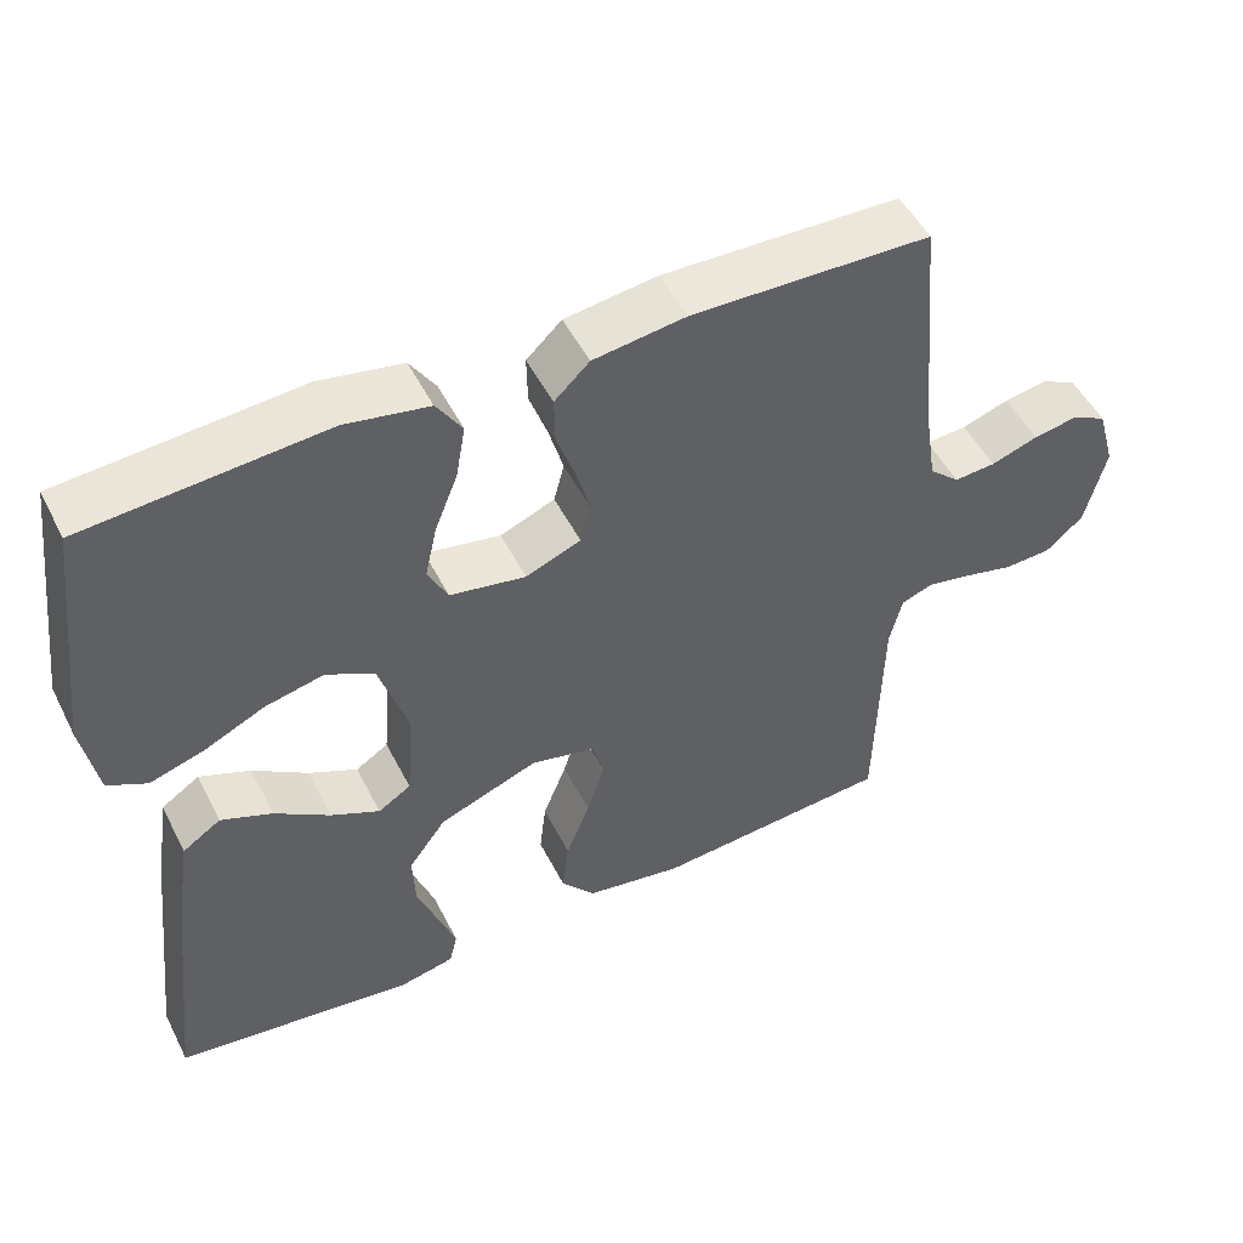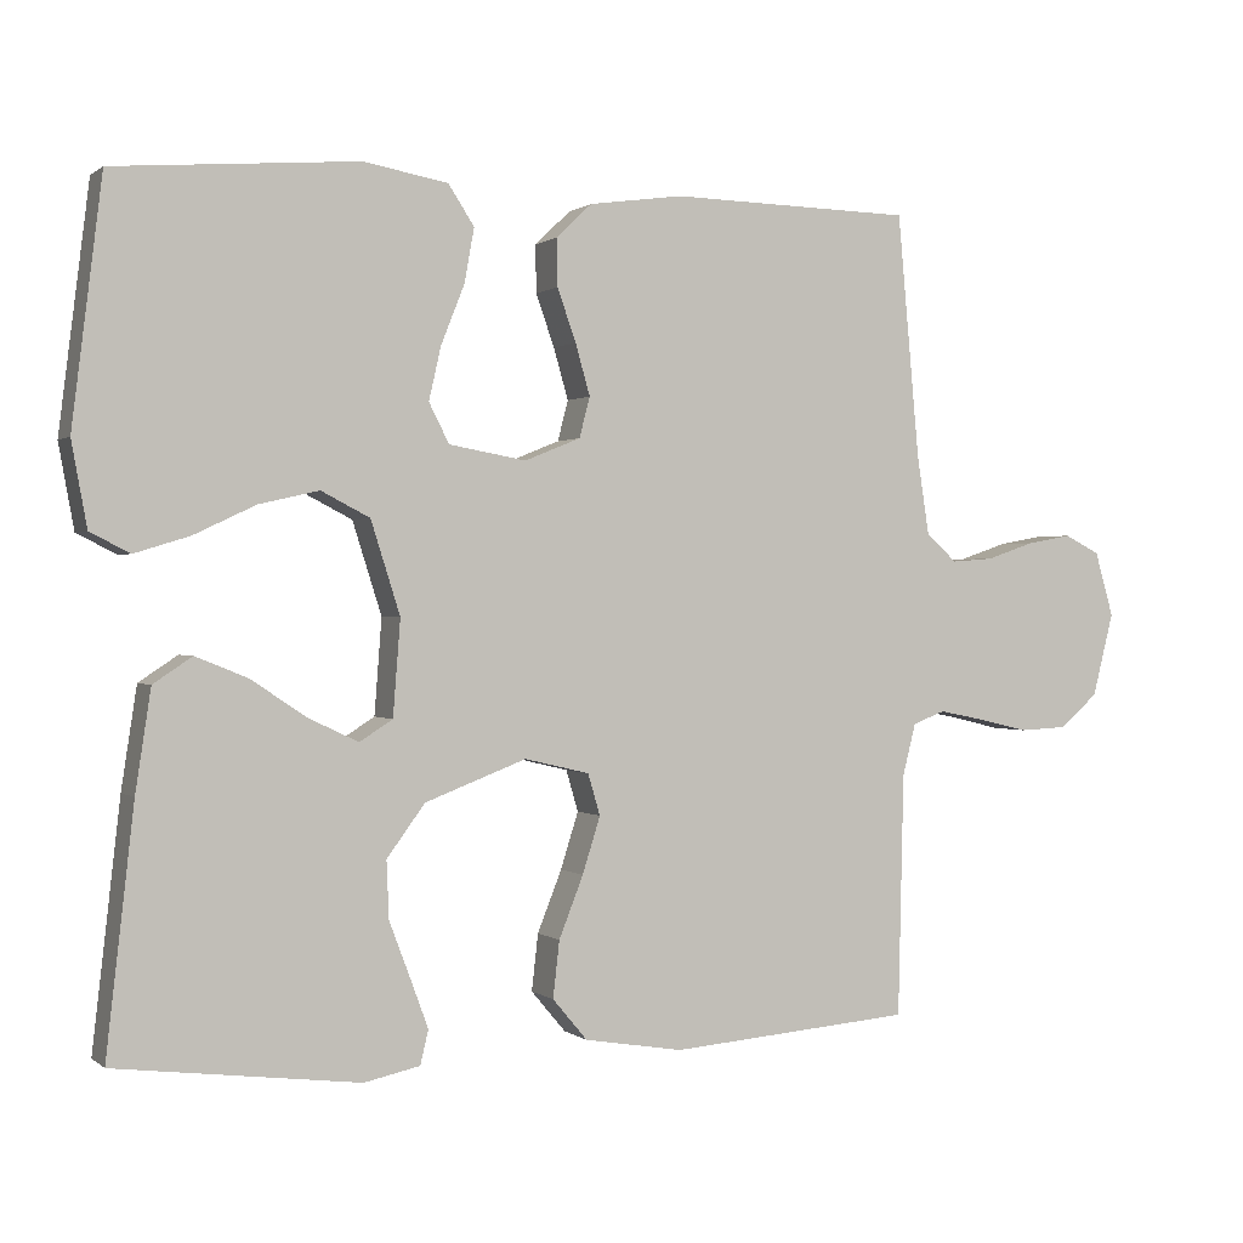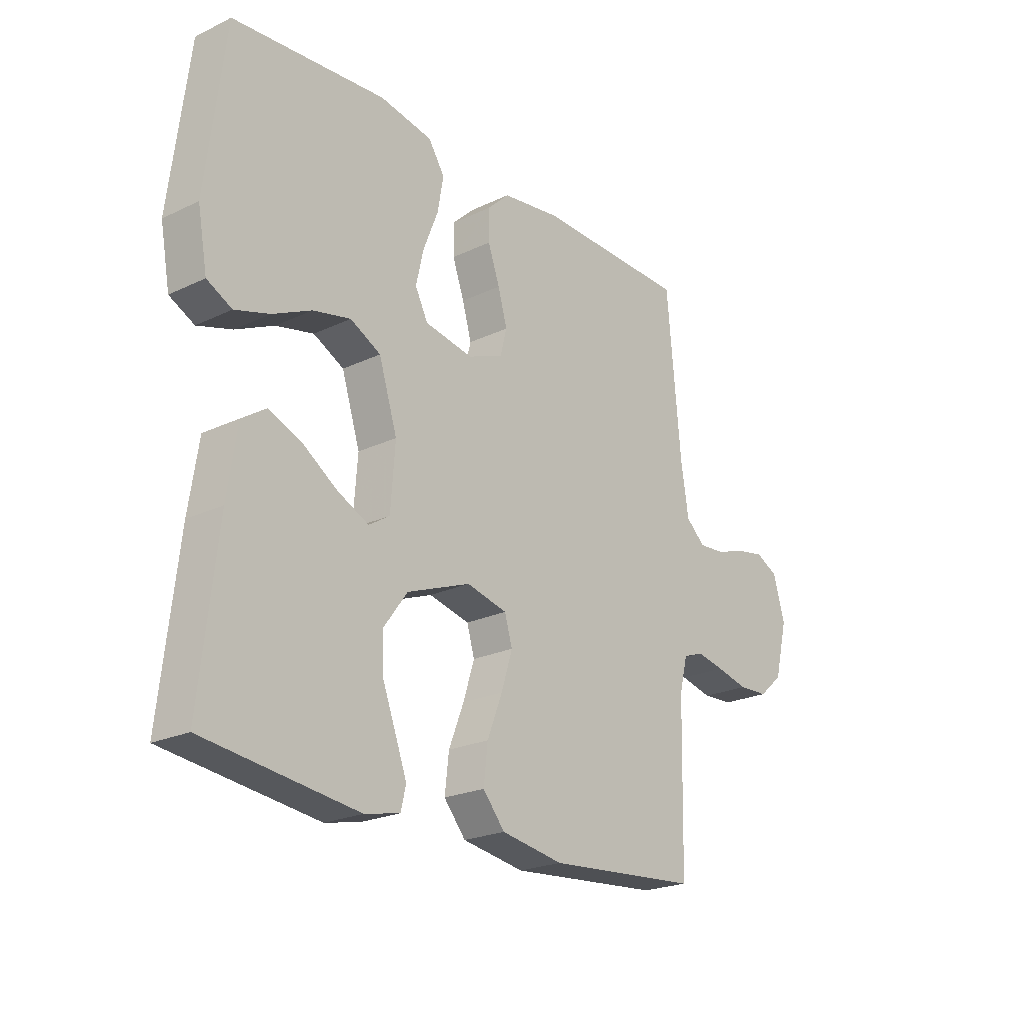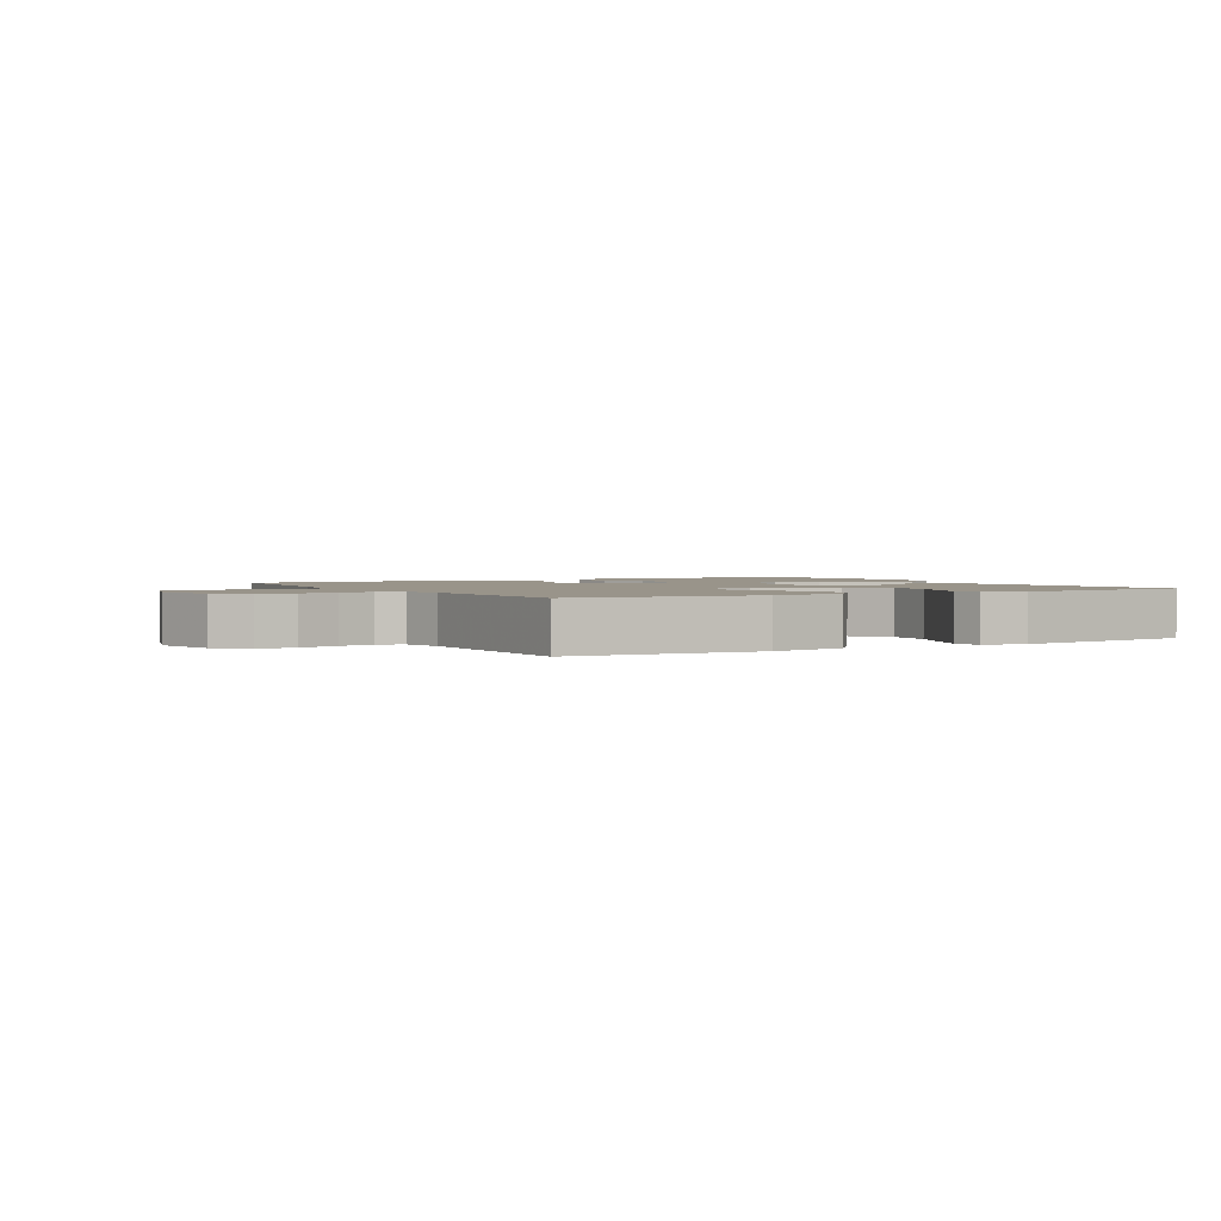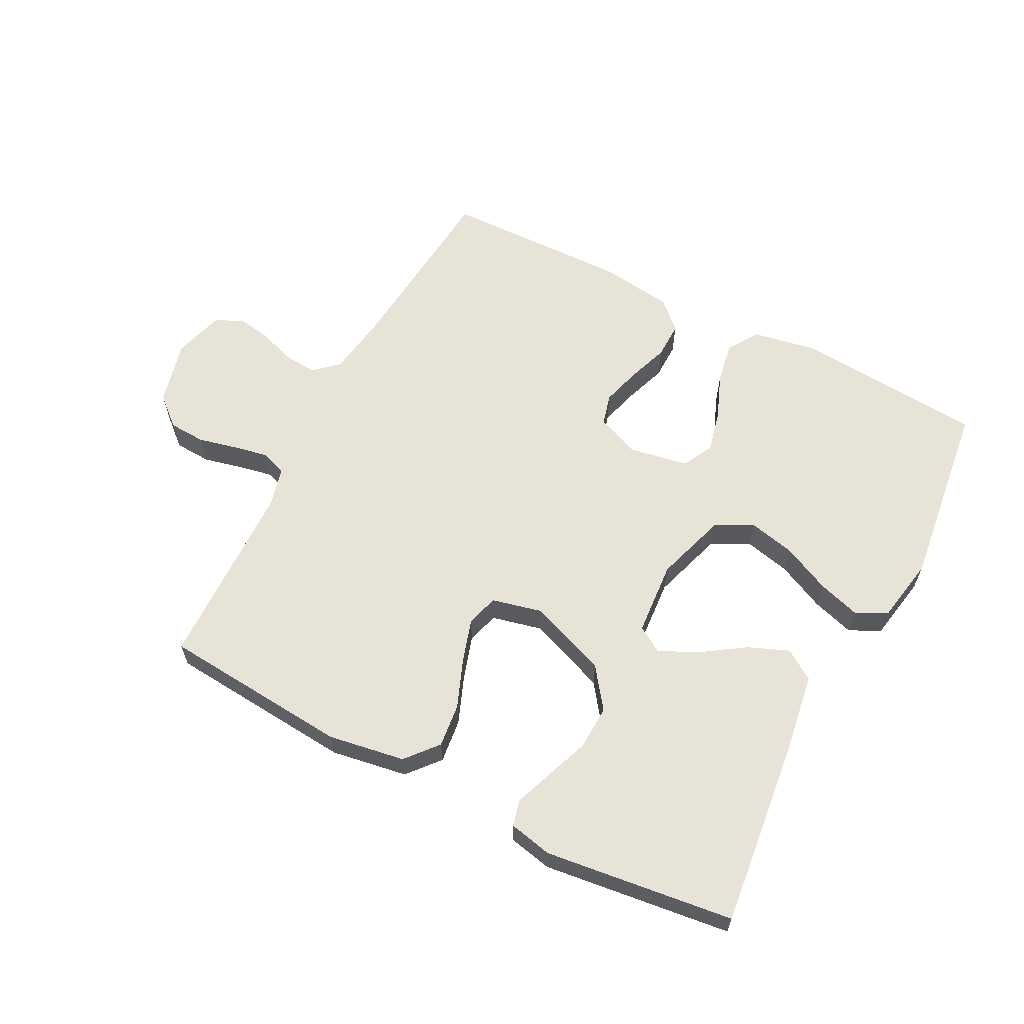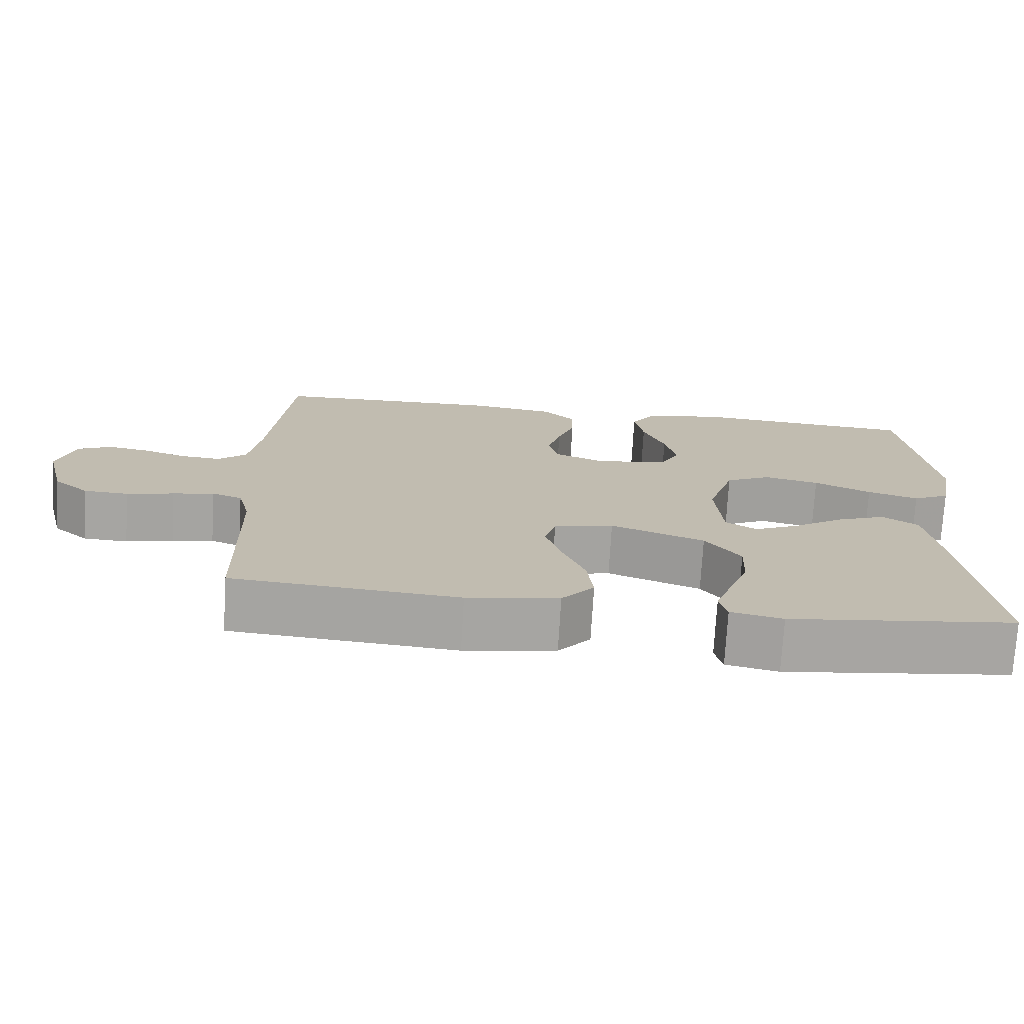
<metadata>
{"format":"obj","ext":"obj","renderer":"f3d","projection":"perspective","resolution":1024,"background":"white","views":[{"elev":50.2,"azim":-26.3,"up":"+Z"},{"elev":0.5,"azim":-23.0,"up":"+Z"},{"elev":-22.5,"azim":-50.6,"up":"+Z"},{"elev":1.9,"azim":150.4,"up":"+Y"},{"elev":61.8,"azim":-152.6,"up":"+Y"},{"elev":-73.9,"azim":176.6,"up":"+Z"}]}
</metadata>
<code>
v -0.5 0.07 -0.5
v -0.466 0.07 -0.2
v -0.447 0.07 -0.075
v -0.399 0.07 -0.043
v -0.335 0.07 -0.069
v -0.266 0.07 -0.115
v -0.205 0.07 -0.144
v -0.164 0.07 -0.118
v -0.155 0.07 0
v -0.191 0.07 0.114
v -0.251 0.07 0.145
v -0.325 0.07 0.128
v -0.401 0.07 0.092
v -0.469 0.07 0.071
v -0.518 0.07 0.096
v -0.537 0.07 0.2
v -0.5 0.07 0.5
v -0.2 0.07 0.524
v -0.096 0.07 0.505
v -0.064 0.07 0.456
v -0.076 0.07 0.389
v -0.105 0.07 0.316
v -0.12 0.07 0.25
v -0.095 0.07 0.201
v 0 0.07 0.184
v 0.069 0.07 0.212
v 0.082 0.07 0.262
v 0.064 0.07 0.325
v 0.041 0.07 0.39
v 0.04 0.07 0.449
v 0.084 0.07 0.491
v 0.2 0.07 0.507
v 0.5 0.07 0.5
v 0.527 0.07 0.2
v 0.542 0.07 0.102
v 0.58 0.07 0.068
v 0.632 0.07 0.072
v 0.691 0.07 0.092
v 0.746 0.07 0.102
v 0.79 0.07 0.08
v 0.813 0.07 0
v 0.787 0.07 -0.103
v 0.74 0.07 -0.144
v 0.681 0.07 -0.147
v 0.618 0.07 -0.132
v 0.563 0.07 -0.121
v 0.523 0.07 -0.136
v 0.507 0.07 -0.2
v 0.5 0.07 -0.5
v 0.2 0.07 -0.525
v 0.078 0.07 -0.505
v 0.035 0.07 -0.454
v 0.043 0.07 -0.384
v 0.073 0.07 -0.308
v 0.095 0.07 -0.238
v 0.08 0.07 -0.187
v 0 0.07 -0.168
v -0.125 0.07 -0.216
v -0.172 0.07 -0.28
v -0.169 0.07 -0.351
v -0.143 0.07 -0.42
v -0.121 0.07 -0.48
v -0.131 0.07 -0.522
v -0.2 0.07 -0.537
v -0.5 0 -0.5
v -0.466 0 -0.2
v -0.447 0 -0.075
v -0.399 0 -0.043
v -0.335 0 -0.069
v -0.266 0 -0.115
v -0.205 0 -0.144
v -0.164 0 -0.118
v -0.155 0 0
v -0.191 0 0.114
v -0.251 0 0.145
v -0.325 0 0.128
v -0.401 0 0.092
v -0.469 0 0.071
v -0.518 0 0.096
v -0.537 0 0.2
v -0.5 0 0.5
v -0.2 0 0.524
v -0.096 0 0.505
v -0.064 0 0.456
v -0.076 0 0.389
v -0.105 0 0.316
v -0.12 0 0.25
v -0.095 0 0.201
v 0 0 0.184
v 0.069 0 0.212
v 0.082 0 0.262
v 0.064 0 0.325
v 0.041 0 0.39
v 0.04 0 0.449
v 0.084 0 0.491
v 0.2 0 0.507
v 0.5 0 0.5
v 0.527 0 0.2
v 0.542 0 0.102
v 0.58 0 0.068
v 0.632 0 0.072
v 0.691 0 0.092
v 0.746 0 0.102
v 0.79 0 0.08
v 0.813 0 0
v 0.787 0 -0.103
v 0.74 0 -0.144
v 0.681 0 -0.147
v 0.618 0 -0.132
v 0.563 0 -0.121
v 0.523 0 -0.136
v 0.507 0 -0.2
v 0.5 0 -0.5
v 0.2 0 -0.525
v 0.078 0 -0.505
v 0.035 0 -0.454
v 0.043 0 -0.384
v 0.073 0 -0.308
v 0.095 0 -0.238
v 0.08 0 -0.187
v 0 0 -0.168
v -0.125 0 -0.216
v -0.172 0 -0.28
v -0.169 0 -0.351
v -0.143 0 -0.42
v -0.121 0 -0.48
v -0.131 0 -0.522
v -0.2 0 -0.537
f 60 61 62 63
f 60 63 64 1
f 51 52 53 54
f 51 54 55
f 48 49 50 51
f 47 48 51 55
f 46 47 55 56
f 42 43 44 45
f 42 45 46
f 41 42 46
f 37 38 39 40
f 36 37 40 41
f 31 32 33 34
f 31 34 35
f 28 29 30 31
f 27 28 31 35
f 26 27 35 36
f 19 20 21 22
f 19 22 23
f 18 19 23
f 17 18 23
f 16 17 23 24
f 12 13 14 15
f 11 12 15 16
f 3 4 5 6
f 3 6 7
f 2 3 7
f 59 60 1 2
f 58 59 2 7
f 57 58 7 8
f 56 57 8 9
f 46 56 9 10
f 41 46 10 11
f 25 26 36 41
f 24 25 41
f 11 16 24 41
f 127 126 125 124
f 65 128 127 124
f 118 117 116 115
f 119 118 115
f 115 114 113 112
f 119 115 112 111
f 120 119 111 110
f 109 108 107 106
f 110 109 106
f 110 106 105
f 104 103 102 101
f 105 104 101 100
f 98 97 96 95
f 99 98 95
f 95 94 93 92
f 99 95 92 91
f 100 99 91 90
f 86 85 84 83
f 87 86 83
f 87 83 82
f 87 82 81
f 88 87 81 80
f 79 78 77 76
f 80 79 76 75
f 70 69 68 67
f 71 70 67
f 71 67 66
f 66 65 124 123
f 71 66 123 122
f 72 71 122 121
f 73 72 121 120
f 74 73 120 110
f 75 74 110 105
f 105 100 90 89
f 105 89 88
f 105 88 80 75
f 1 65 66 2
f 2 66 67 3
f 3 67 68 4
f 4 68 69 5
f 5 69 70 6
f 6 70 71 7
f 7 71 72 8
f 8 72 73 9
f 9 73 74 10
f 10 74 75 11
f 11 75 76 12
f 12 76 77 13
f 13 77 78 14
f 14 78 79 15
f 15 79 80 16
f 16 80 81 17
f 17 81 82 18
f 18 82 83 19
f 19 83 84 20
f 20 84 85 21
f 21 85 86 22
f 22 86 87 23
f 23 87 88 24
f 24 88 89 25
f 25 89 90 26
f 26 90 91 27
f 27 91 92 28
f 28 92 93 29
f 29 93 94 30
f 30 94 95 31
f 31 95 96 32
f 32 96 97 33
f 33 97 98 34
f 34 98 99 35
f 35 99 100 36
f 36 100 101 37
f 37 101 102 38
f 38 102 103 39
f 39 103 104 40
f 40 104 105 41
f 41 105 106 42
f 42 106 107 43
f 43 107 108 44
f 44 108 109 45
f 45 109 110 46
f 46 110 111 47
f 47 111 112 48
f 48 112 113 49
f 49 113 114 50
f 50 114 115 51
f 51 115 116 52
f 52 116 117 53
f 53 117 118 54
f 54 118 119 55
f 55 119 120 56
f 56 120 121 57
f 57 121 122 58
f 58 122 123 59
f 59 123 124 60
f 60 124 125 61
f 61 125 126 62
f 62 126 127 63
f 63 127 128 64
f 64 128 65 1

</code>
